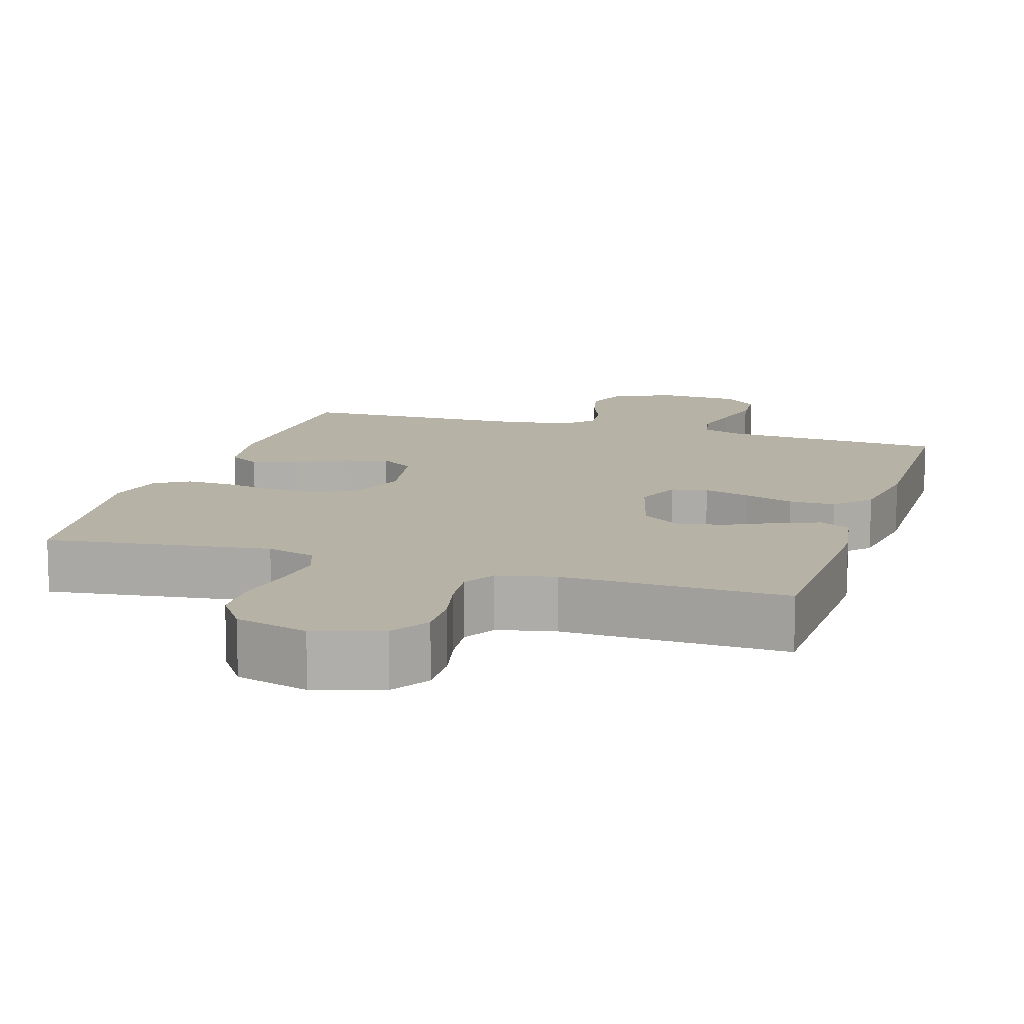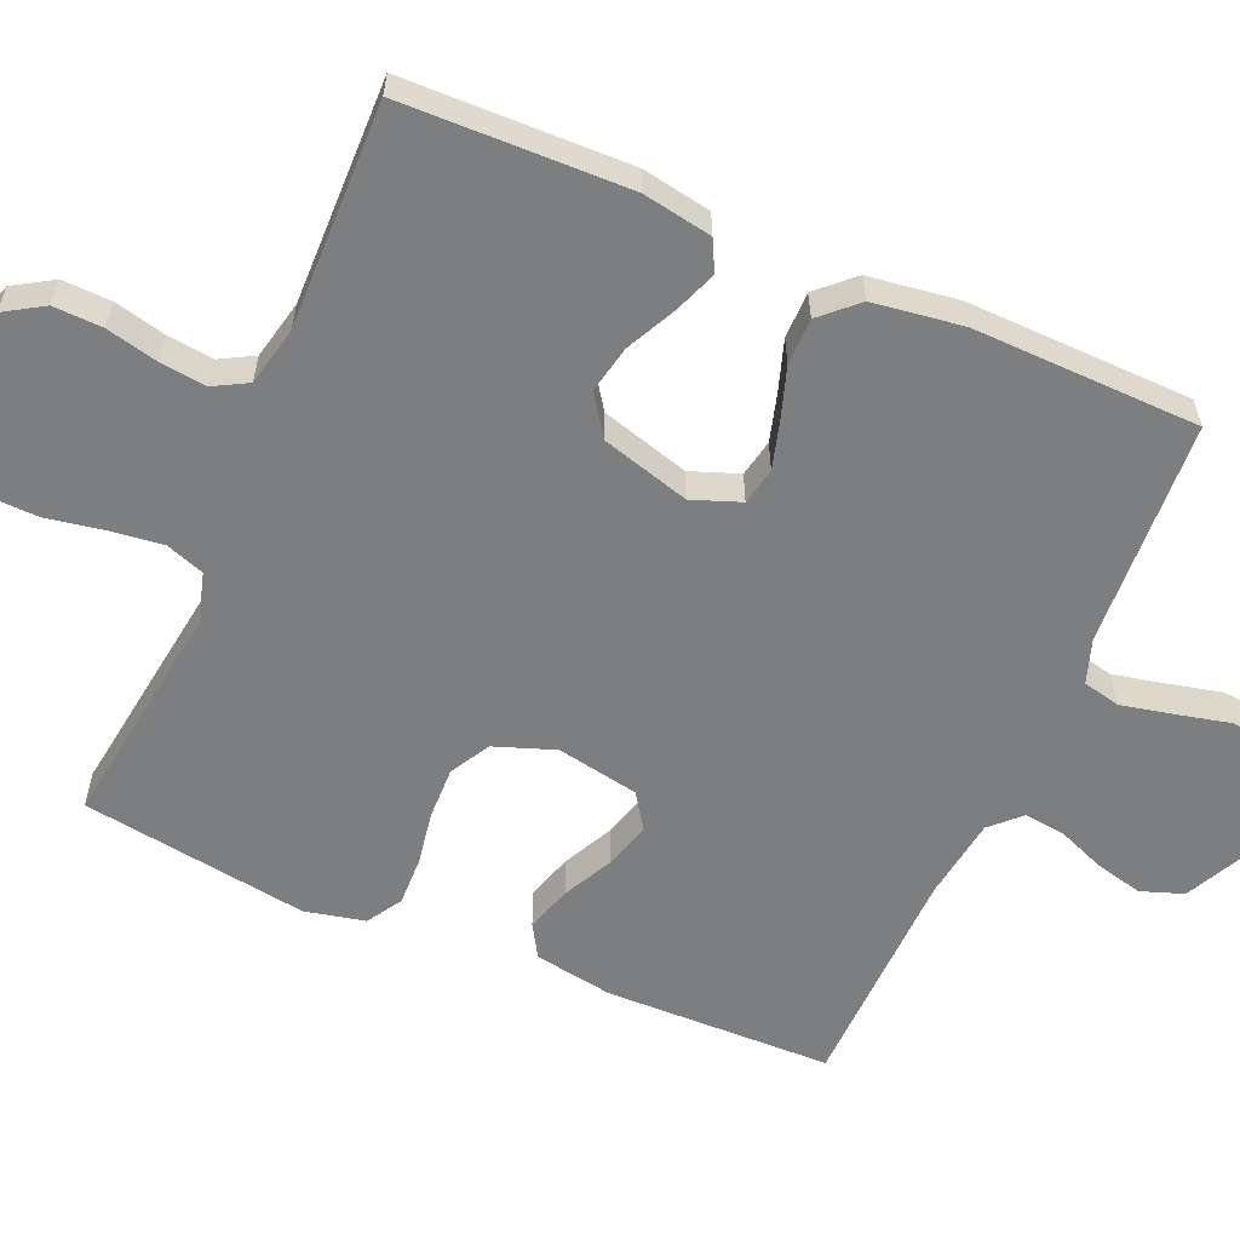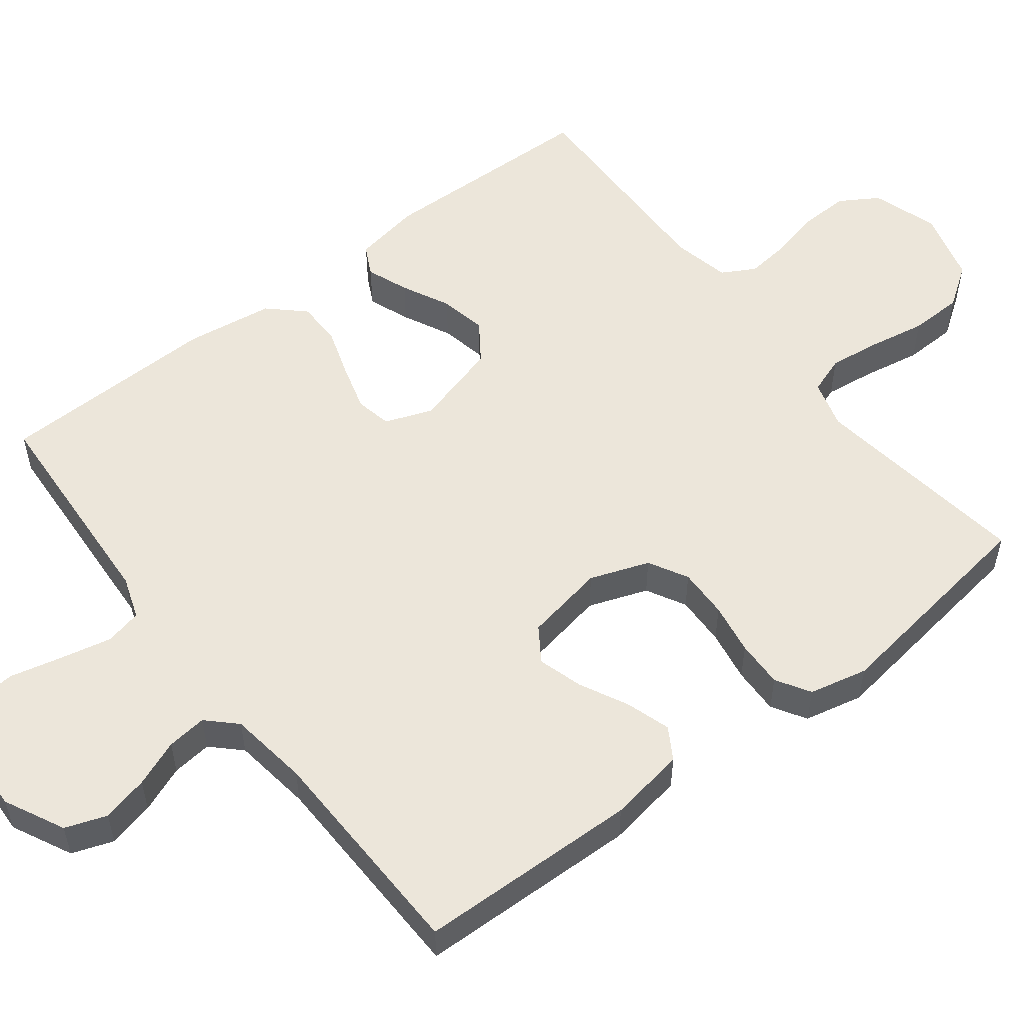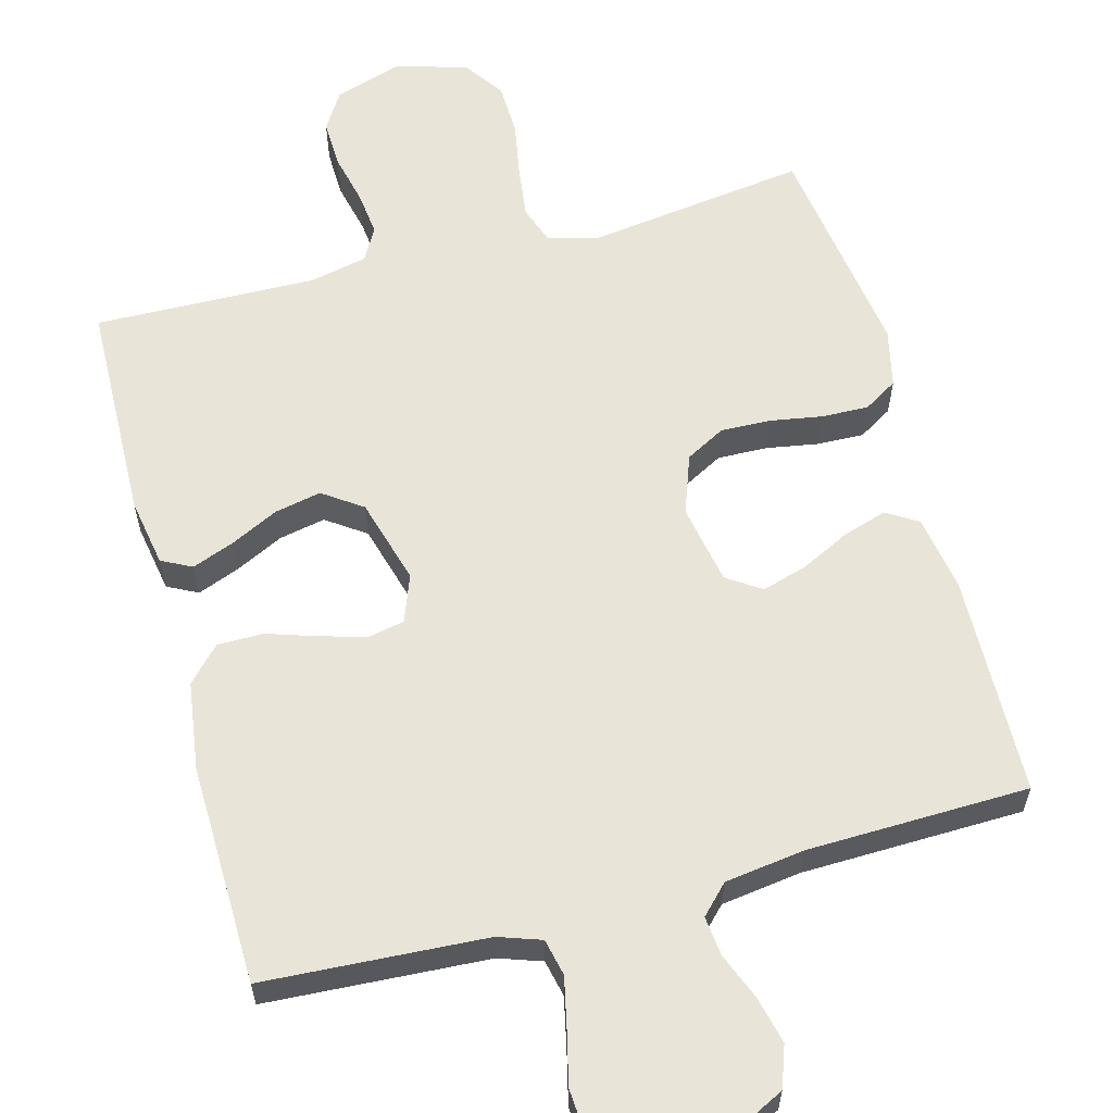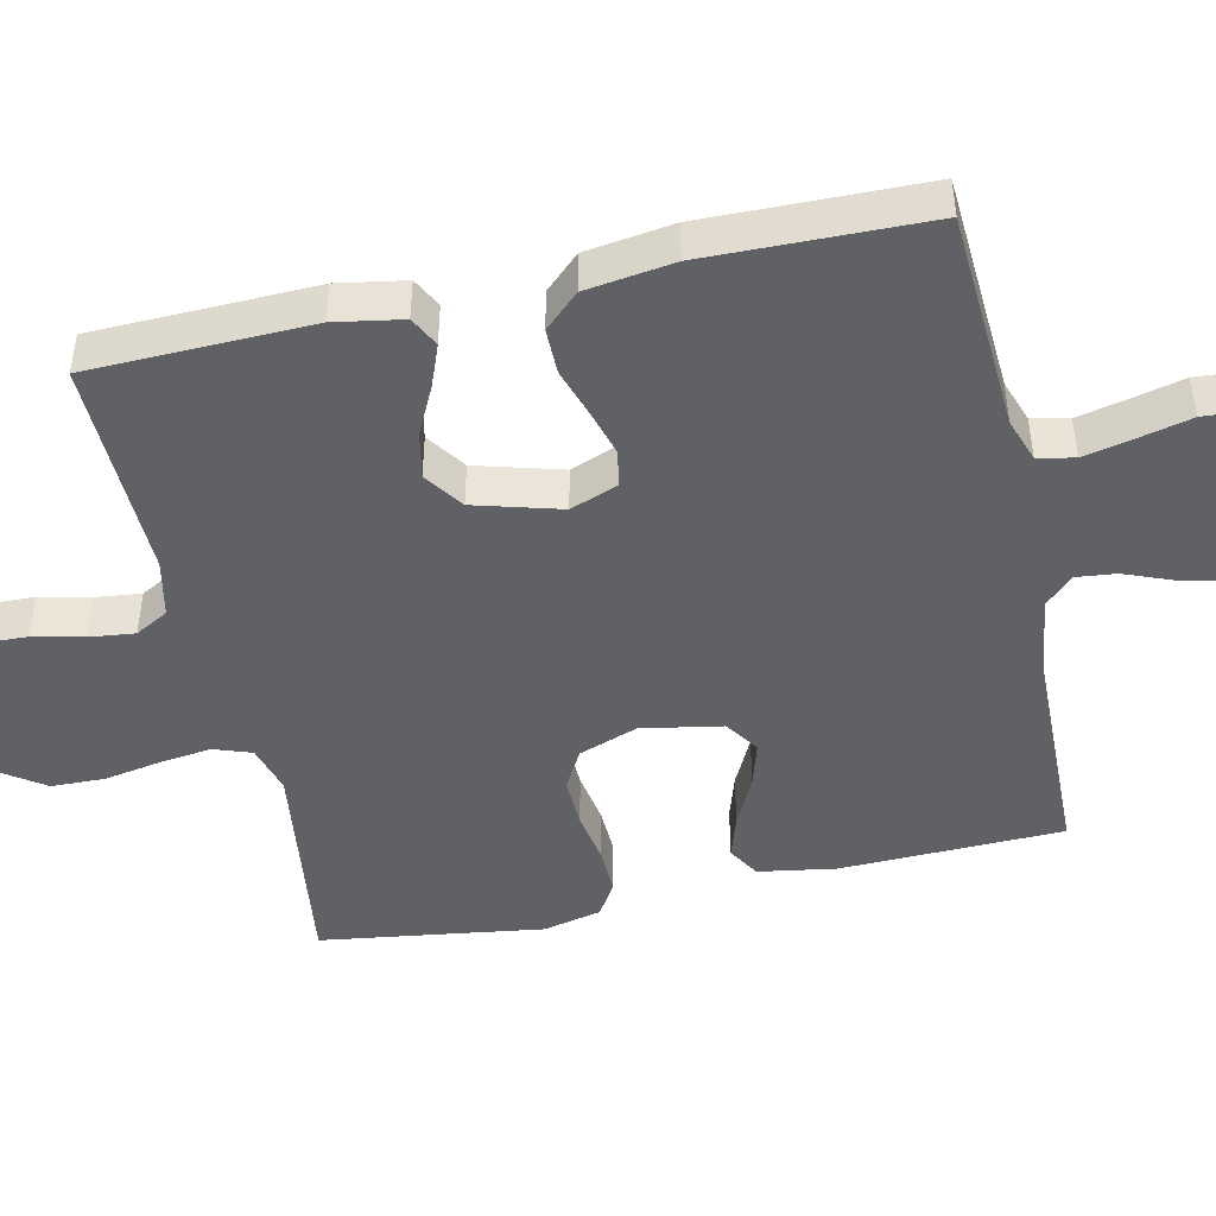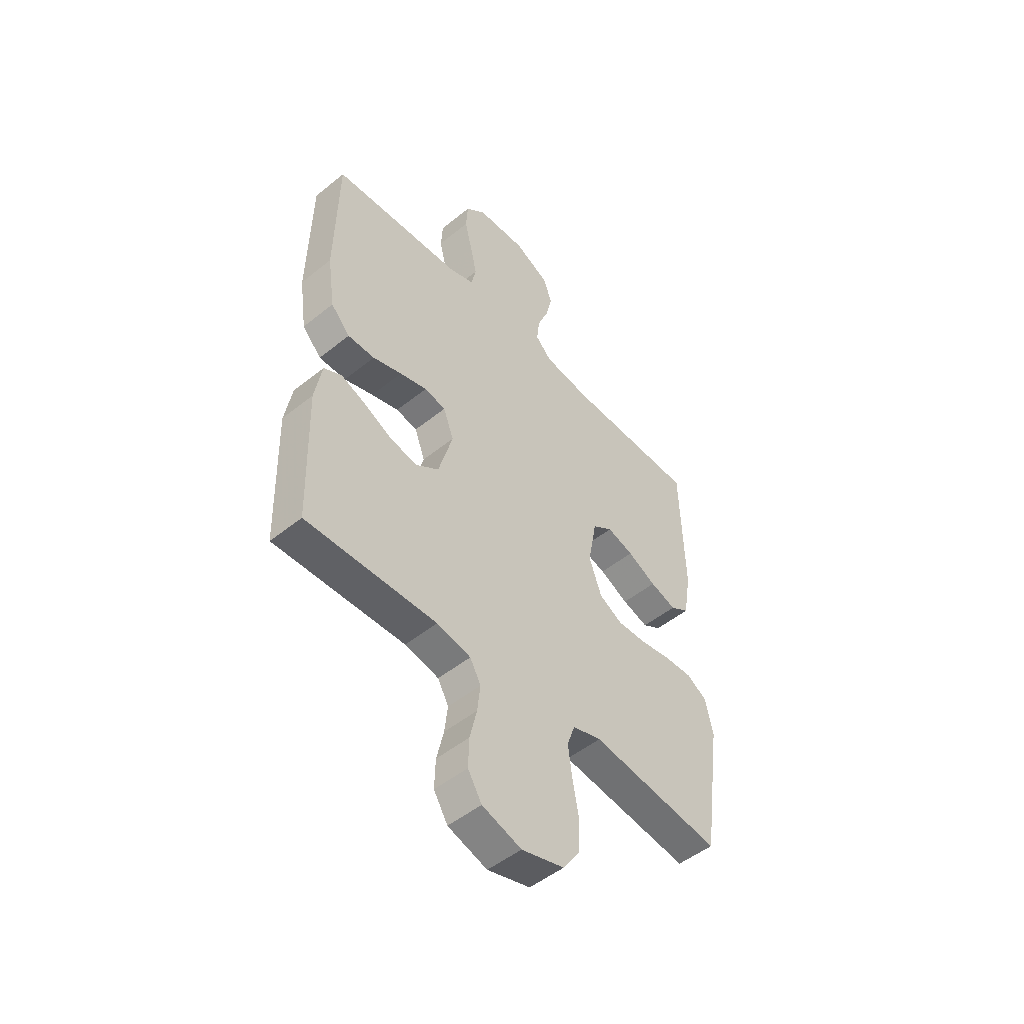
<metadata>
{"format":"obj","ext":"obj","renderer":"f3d","projection":"perspective","resolution":1024,"background":"white","views":[{"elev":12.3,"azim":-162.4,"up":"+Y"},{"elev":-59.3,"azim":-113.5,"up":"+Y"},{"elev":54.4,"azim":52.3,"up":"+Y"},{"elev":60.3,"azim":-15.1,"up":"+Y"},{"elev":-46.3,"azim":-77.5,"up":"+Y"},{"elev":-50.0,"azim":-48.4,"up":"+Z"}]}
</metadata>
<code>
v 0.5 0.07 -0.5
v 0.2 0.07 -0.459
v 0.134 0.07 -0.478
v 0.116 0.07 -0.529
v 0.125 0.07 -0.599
v 0.139 0.07 -0.676
v 0.137 0.07 -0.748
v 0.098 0.07 -0.804
v 0 0.07 -0.831
v -0.09 0.07 -0.802
v -0.122 0.07 -0.75
v -0.12 0.07 -0.685
v -0.104 0.07 -0.616
v -0.097 0.07 -0.555
v -0.122 0.07 -0.51
v -0.2 0.07 -0.493
v -0.5 0.07 -0.5
v -0.508 0.07 -0.2
v -0.492 0.07 -0.108
v -0.451 0.07 -0.087
v -0.394 0.07 -0.109
v -0.329 0.07 -0.141
v -0.266 0.07 -0.154
v -0.213 0.07 -0.117
v -0.18 0.07 0
v -0.204 0.07 0.064
v -0.253 0.07 0.074
v -0.316 0.07 0.056
v -0.383 0.07 0.034
v -0.445 0.07 0.034
v -0.489 0.07 0.081
v -0.506 0.07 0.2
v -0.5 0.07 0.5
v -0.2 0.07 0.518
v -0.142 0.07 0.538
v -0.131 0.07 0.588
v -0.146 0.07 0.656
v -0.163 0.07 0.727
v -0.159 0.07 0.79
v -0.113 0.07 0.831
v 0 0.07 0.836
v 0.081 0.07 0.796
v 0.101 0.07 0.74
v 0.086 0.07 0.677
v 0.061 0.07 0.614
v 0.055 0.07 0.56
v 0.092 0.07 0.522
v 0.2 0.07 0.507
v 0.5 0.07 0.5
v 0.508 0.07 0.2
v 0.491 0.07 0.096
v 0.448 0.07 0.07
v 0.388 0.07 0.089
v 0.322 0.07 0.122
v 0.261 0.07 0.14
v 0.215 0.07 0.109
v 0.195 0.07 0
v 0.224 0.07 -0.08
v 0.277 0.07 -0.109
v 0.345 0.07 -0.107
v 0.415 0.07 -0.095
v 0.479 0.07 -0.093
v 0.525 0.07 -0.121
v 0.543 0.07 -0.2
v 0.5 0 -0.5
v 0.2 0 -0.459
v 0.134 0 -0.478
v 0.116 0 -0.529
v 0.125 0 -0.599
v 0.139 0 -0.676
v 0.137 0 -0.748
v 0.098 0 -0.804
v 0 0 -0.831
v -0.09 0 -0.802
v -0.122 0 -0.75
v -0.12 0 -0.685
v -0.104 0 -0.616
v -0.097 0 -0.555
v -0.122 0 -0.51
v -0.2 0 -0.493
v -0.5 0 -0.5
v -0.508 0 -0.2
v -0.492 0 -0.108
v -0.451 0 -0.087
v -0.394 0 -0.109
v -0.329 0 -0.141
v -0.266 0 -0.154
v -0.213 0 -0.117
v -0.18 0 0
v -0.204 0 0.064
v -0.253 0 0.074
v -0.316 0 0.056
v -0.383 0 0.034
v -0.445 0 0.034
v -0.489 0 0.081
v -0.506 0 0.2
v -0.5 0 0.5
v -0.2 0 0.518
v -0.142 0 0.538
v -0.131 0 0.588
v -0.146 0 0.656
v -0.163 0 0.727
v -0.159 0 0.79
v -0.113 0 0.831
v 0 0 0.836
v 0.081 0 0.796
v 0.101 0 0.74
v 0.086 0 0.677
v 0.061 0 0.614
v 0.055 0 0.56
v 0.092 0 0.522
v 0.2 0 0.507
v 0.5 0 0.5
v 0.508 0 0.2
v 0.491 0 0.096
v 0.448 0 0.07
v 0.388 0 0.089
v 0.322 0 0.122
v 0.261 0 0.14
v 0.215 0 0.109
v 0.195 0 0
v 0.224 0 -0.08
v 0.277 0 -0.109
v 0.345 0 -0.107
v 0.415 0 -0.095
v 0.479 0 -0.093
v 0.525 0 -0.121
v 0.543 0 -0.2
f 64 1 2
f 63 64 2
f 62 63 2
f 61 62 2
f 60 61 2
f 59 60 2 3
f 58 59 3
f 57 58 3 4
f 52 53 54
f 51 52 54
f 50 51 54
f 49 50 54
f 48 49 54
f 47 48 54 55
f 46 47 55 56
f 43 44 45
f 42 43 45
f 41 42 45
f 40 41 45
f 39 40 45
f 38 39 45
f 37 38 45
f 36 37 45 46
f 46 56 57
f 36 46 57
f 35 36 57
f 32 33 34
f 31 32 34
f 30 31 34
f 29 30 34
f 28 29 34
f 27 28 34 35
f 20 21 22
f 19 20 22
f 18 19 22
f 17 18 22
f 16 17 22
f 15 16 22 23
f 14 15 23 24
f 11 12 13
f 10 11 13
f 9 10 13
f 8 9 13
f 7 8 13
f 6 7 13
f 5 6 13
f 4 5 13 14
f 14 24 25
f 4 14 25
f 57 4 25
f 26 27 35 57
f 25 26 57
f 66 65 128
f 66 128 127
f 66 127 126
f 66 126 125
f 66 125 124
f 67 66 124 123
f 67 123 122
f 68 67 122 121
f 118 117 116
f 118 116 115
f 118 115 114
f 118 114 113
f 118 113 112
f 119 118 112 111
f 120 119 111 110
f 109 108 107
f 109 107 106
f 109 106 105
f 109 105 104
f 109 104 103
f 109 103 102
f 109 102 101
f 110 109 101 100
f 121 120 110
f 121 110 100
f 121 100 99
f 98 97 96
f 98 96 95
f 98 95 94
f 98 94 93
f 98 93 92
f 99 98 92 91
f 86 85 84
f 86 84 83
f 86 83 82
f 86 82 81
f 86 81 80
f 87 86 80 79
f 88 87 79 78
f 77 76 75
f 77 75 74
f 77 74 73
f 77 73 72
f 77 72 71
f 77 71 70
f 77 70 69
f 78 77 69 68
f 89 88 78
f 89 78 68
f 89 68 121
f 121 99 91 90
f 121 90 89
f 1 65 66 2
f 2 66 67 3
f 3 67 68 4
f 4 68 69 5
f 5 69 70 6
f 6 70 71 7
f 7 71 72 8
f 8 72 73 9
f 9 73 74 10
f 10 74 75 11
f 11 75 76 12
f 12 76 77 13
f 13 77 78 14
f 14 78 79 15
f 15 79 80 16
f 16 80 81 17
f 17 81 82 18
f 18 82 83 19
f 19 83 84 20
f 20 84 85 21
f 21 85 86 22
f 22 86 87 23
f 23 87 88 24
f 24 88 89 25
f 25 89 90 26
f 26 90 91 27
f 27 91 92 28
f 28 92 93 29
f 29 93 94 30
f 30 94 95 31
f 31 95 96 32
f 32 96 97 33
f 33 97 98 34
f 34 98 99 35
f 35 99 100 36
f 36 100 101 37
f 37 101 102 38
f 38 102 103 39
f 39 103 104 40
f 40 104 105 41
f 41 105 106 42
f 42 106 107 43
f 43 107 108 44
f 44 108 109 45
f 45 109 110 46
f 46 110 111 47
f 47 111 112 48
f 48 112 113 49
f 49 113 114 50
f 50 114 115 51
f 51 115 116 52
f 52 116 117 53
f 53 117 118 54
f 54 118 119 55
f 55 119 120 56
f 56 120 121 57
f 57 121 122 58
f 58 122 123 59
f 59 123 124 60
f 60 124 125 61
f 61 125 126 62
f 62 126 127 63
f 63 127 128 64
f 64 128 65 1

</code>
